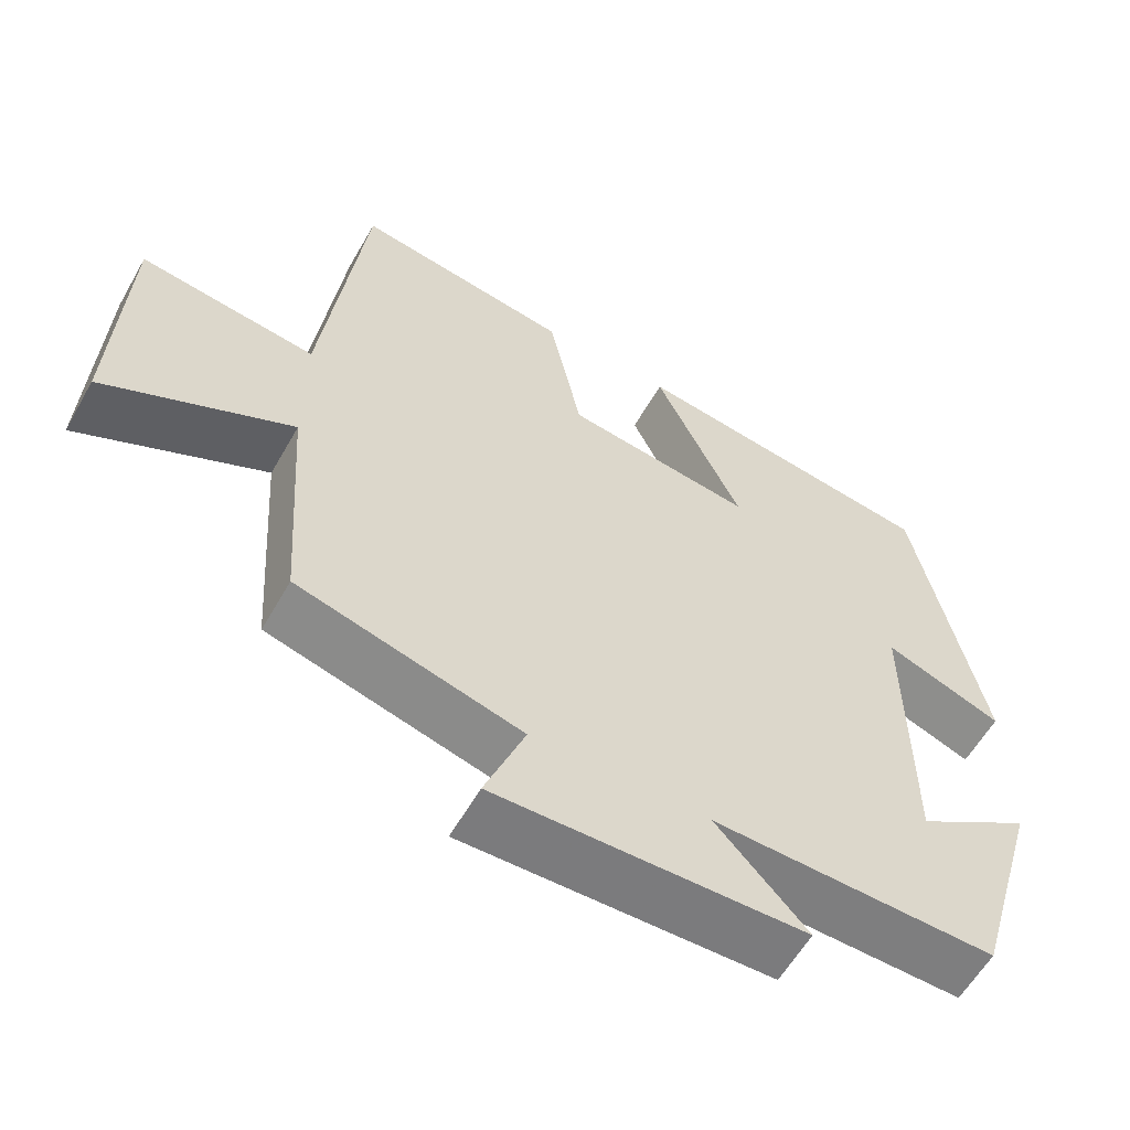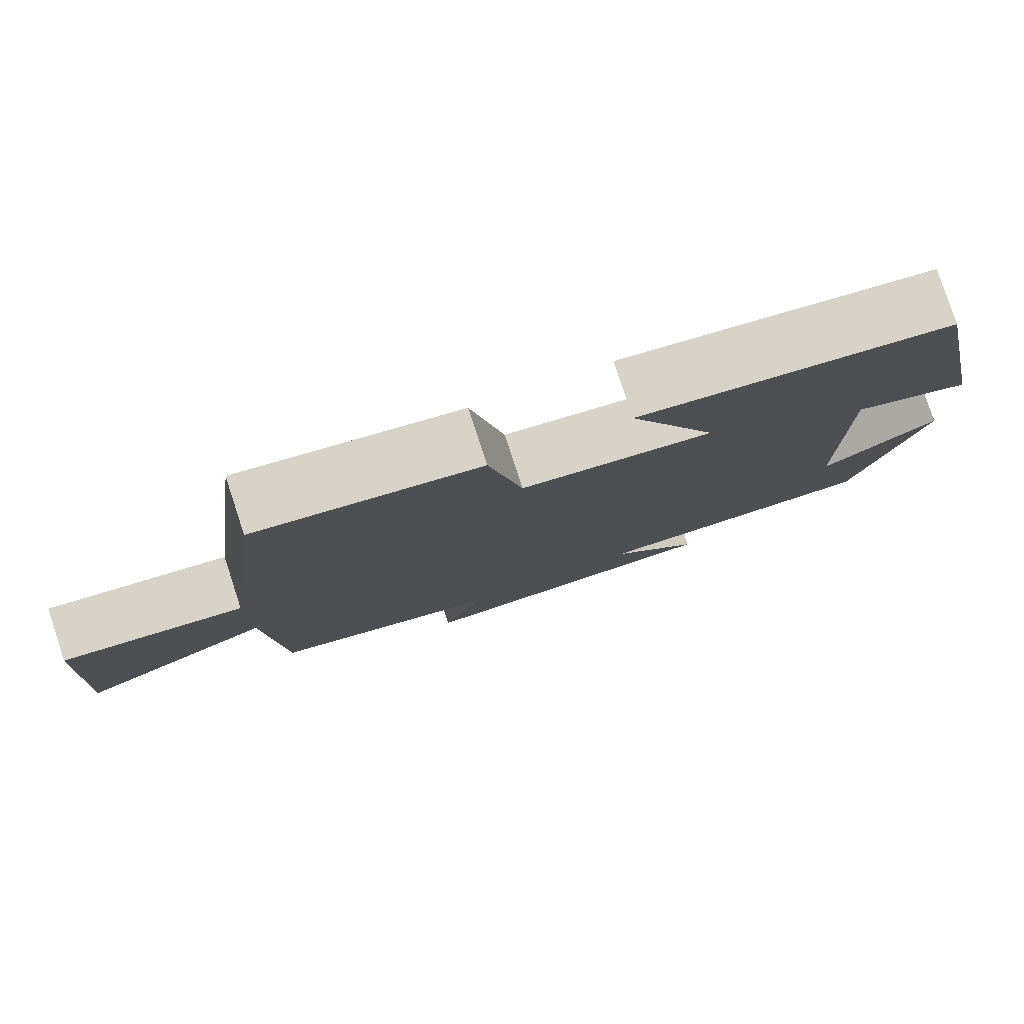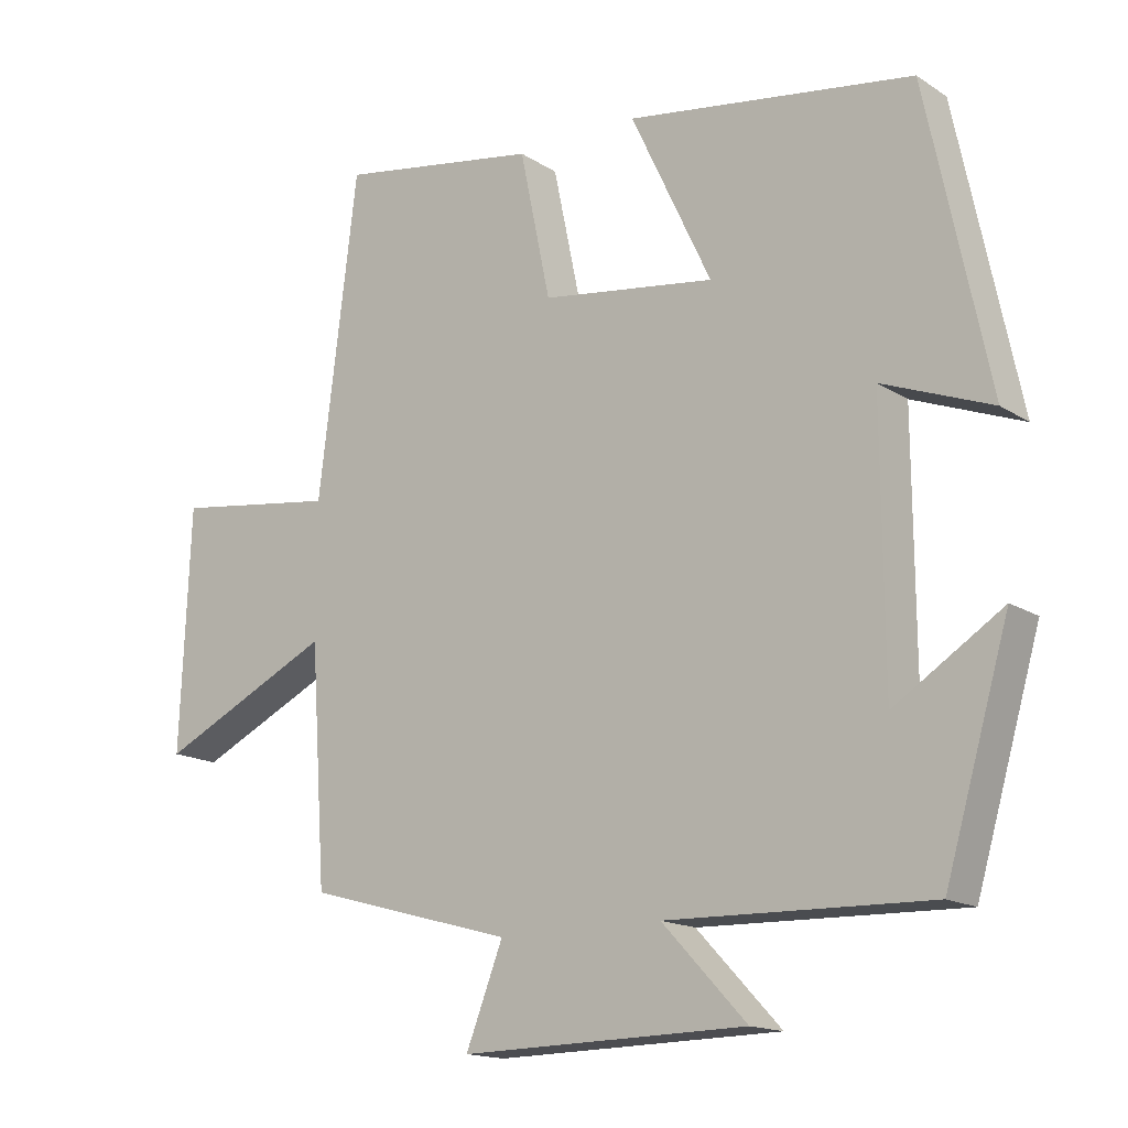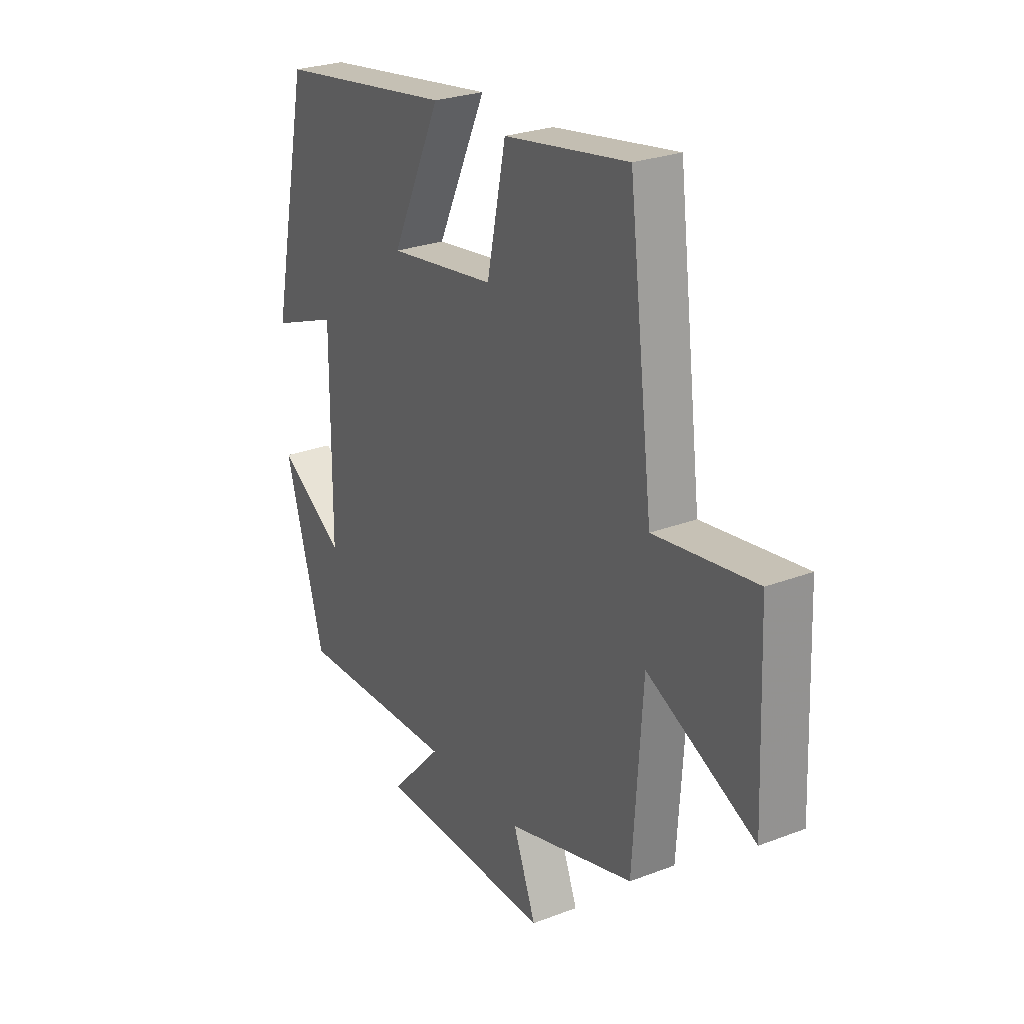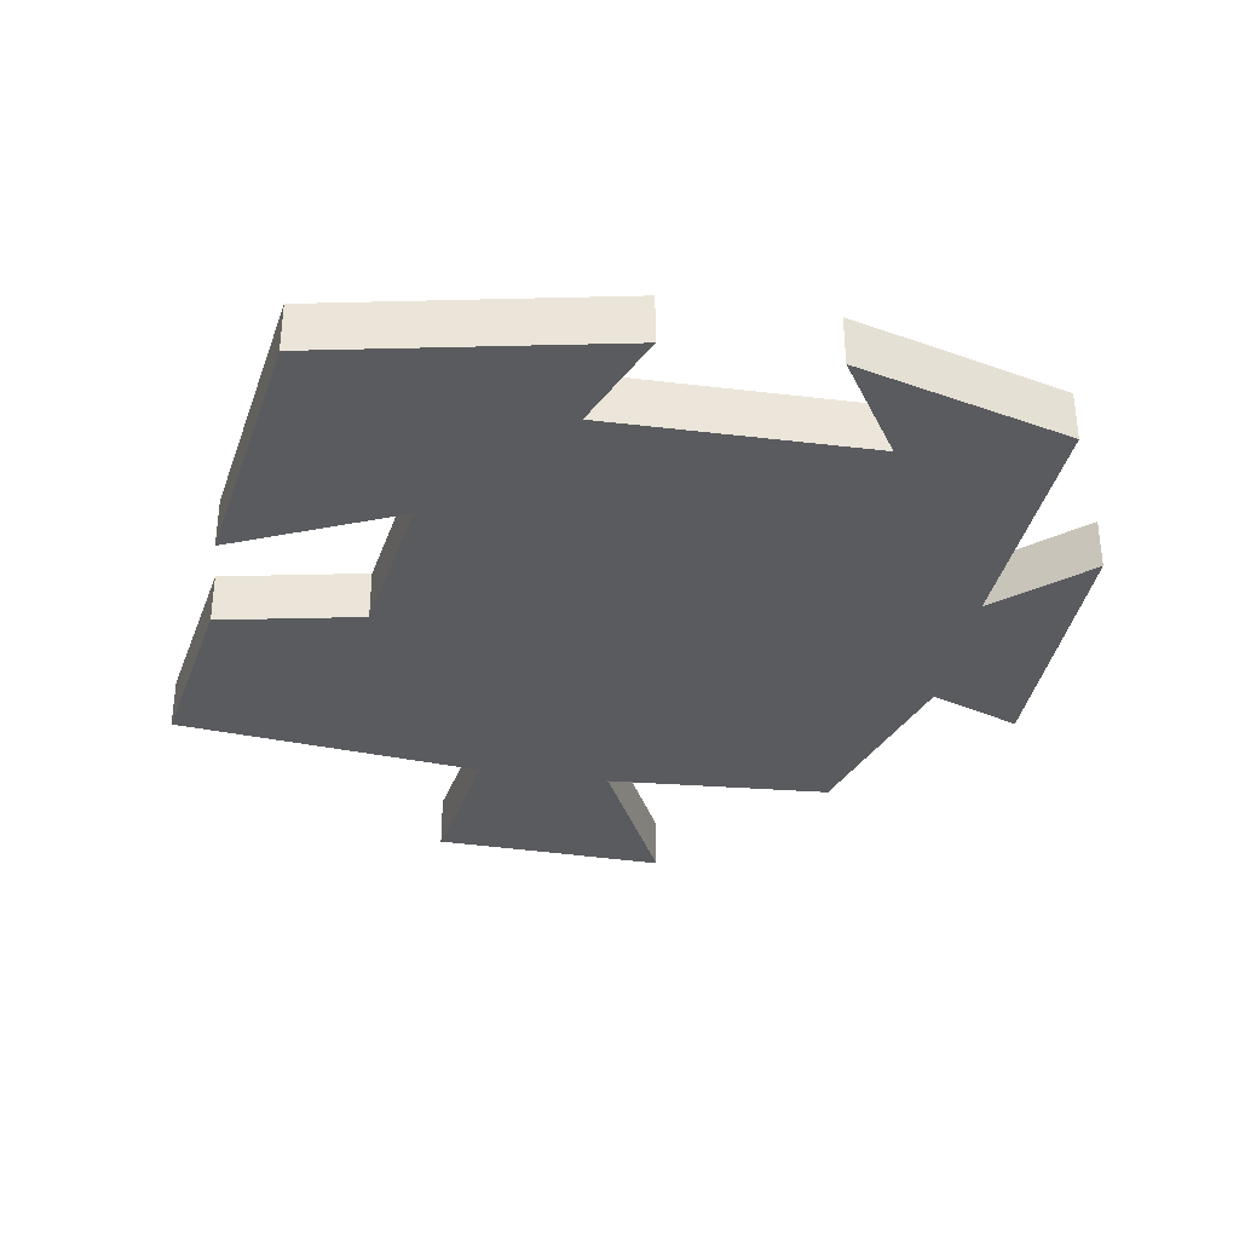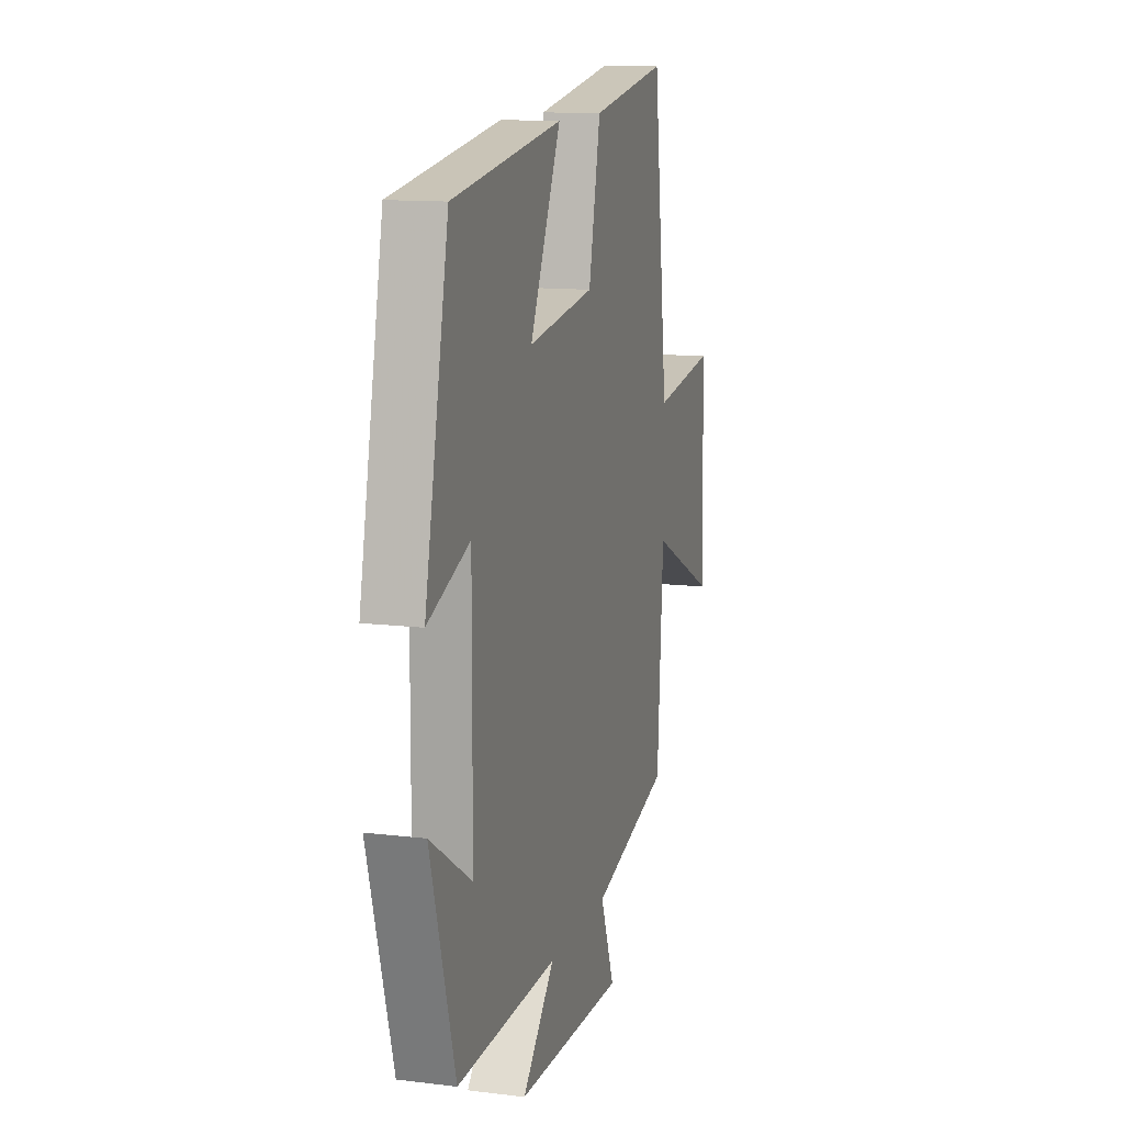
<metadata>
{"format":"obj","ext":"obj","renderer":"f3d","projection":"perspective","resolution":1024,"background":"white","views":[{"elev":-59.0,"azim":-29.5,"up":"+Z"},{"elev":79.6,"azim":-18.2,"up":"+Z"},{"elev":-15.6,"azim":37.2,"up":"+Z"},{"elev":26.4,"azim":-121.0,"up":"+Z"},{"elev":-33.3,"azim":80.2,"up":"+Y"},{"elev":12.4,"azim":106.0,"up":"+Z"}]}
</metadata>
<code>
v 0.41 0.07 -0.509
v 0.042 0.07 -0.5
v 0.16 0.07 -0.626
v -0.24 0.07 -0.634
v -0.188 0.07 -0.5
v -0.478 0.07 -0.42
v -0.5 0.07 -0.092
v -0.744 0.07 -0.21
v -0.73 0.07 0.13
v -0.5 0.07 0.098
v -0.445 0.07 0.546
v -0.163 0.07 0.5
v -0.12 0.07 0.293
v 0.124 0.07 0.259
v 0.011 0.07 0.5
v 0.413 0.07 0.441
v 0.5 0.07 0.022
v 0.347 0.07 0.081
v 0.349 0.07 -0.297
v 0.5 0.07 -0.2
v 0.41 0 -0.509
v 0.042 0 -0.5
v 0.16 0 -0.626
v -0.24 0 -0.634
v -0.188 0 -0.5
v -0.478 0 -0.42
v -0.5 0 -0.092
v -0.744 0 -0.21
v -0.73 0 0.13
v -0.5 0 0.098
v -0.445 0 0.546
v -0.163 0 0.5
v -0.12 0 0.293
v 0.124 0 0.259
v 0.011 0 0.5
v 0.413 0 0.441
v 0.5 0 0.022
v 0.347 0 0.081
v 0.349 0 -0.297
v 0.5 0 -0.2
f 19 20 1 2
f 18 19 2
f 16 17 18
f 15 16 18
f 14 15 18
f 13 14 18 2
f 12 13 2
f 11 12 2
f 10 11 2
f 7 8 9 10
f 7 10 2
f 6 7 2
f 5 6 2
f 2 3 4 5
f 22 21 40 39
f 22 39 38
f 38 37 36
f 38 36 35
f 38 35 34
f 22 38 34 33
f 22 33 32
f 22 32 31
f 22 31 30
f 30 29 28 27
f 22 30 27
f 22 27 26
f 22 26 25
f 25 24 23 22
f 1 21 22 2
f 2 22 23 3
f 3 23 24 4
f 4 24 25 5
f 5 25 26 6
f 6 26 27 7
f 7 27 28 8
f 8 28 29 9
f 9 29 30 10
f 10 30 31 11
f 11 31 32 12
f 12 32 33 13
f 13 33 34 14
f 14 34 35 15
f 15 35 36 16
f 16 36 37 17
f 17 37 38 18
f 18 38 39 19
f 19 39 40 20
f 20 40 21 1

</code>
